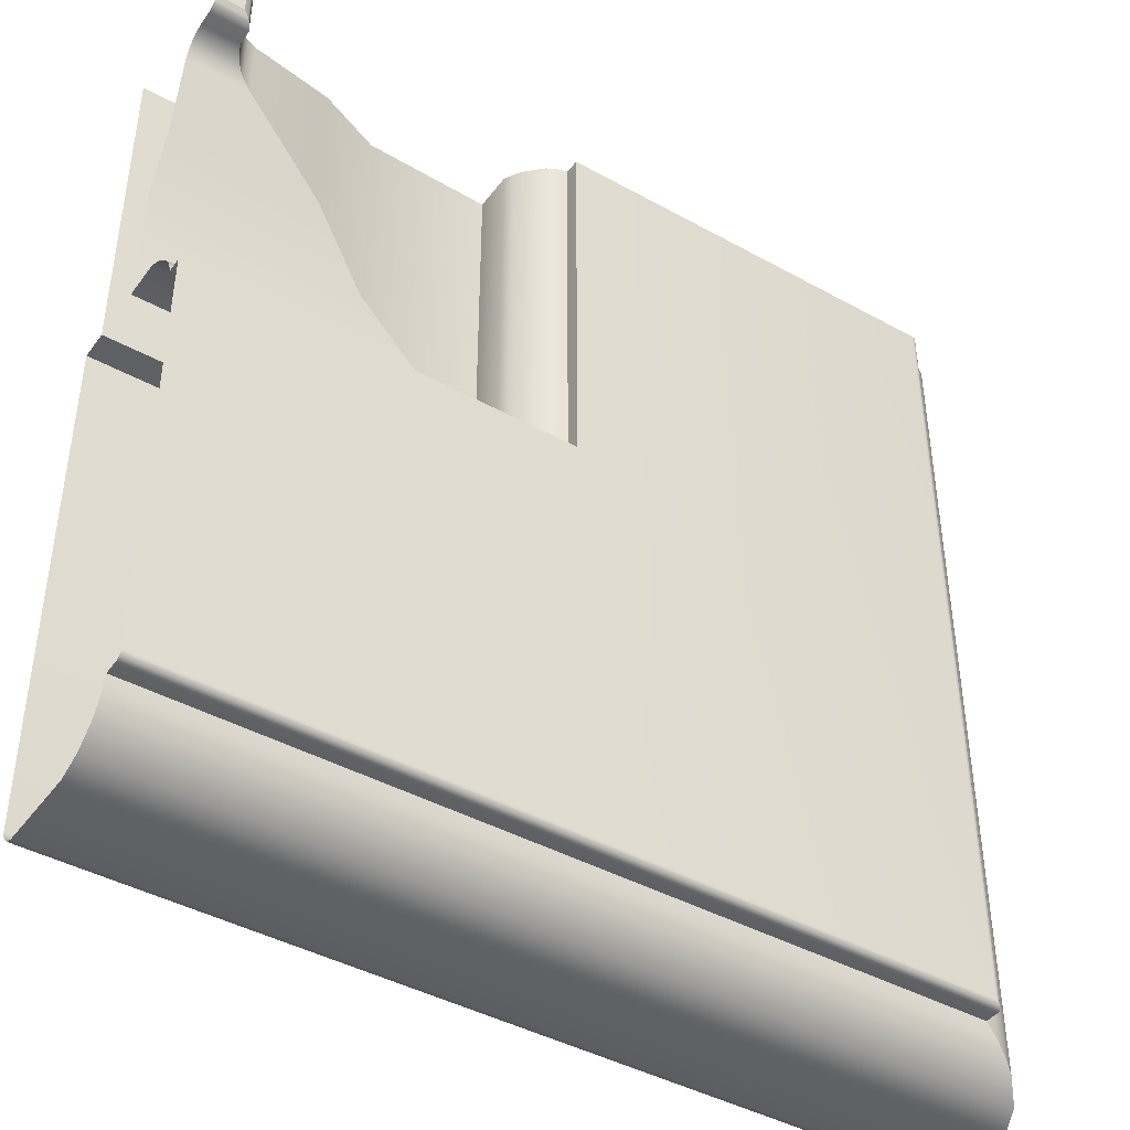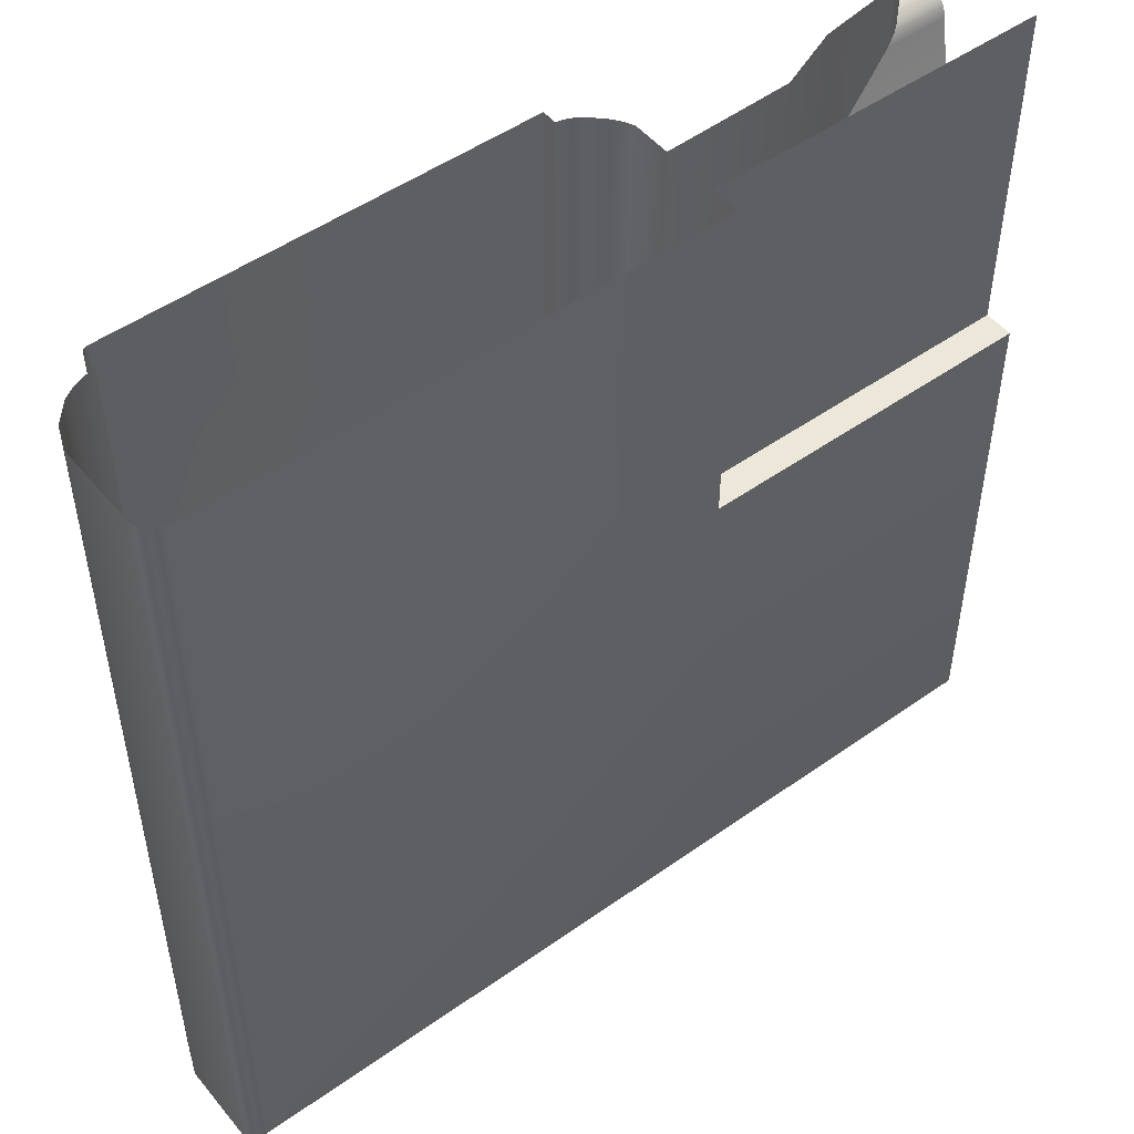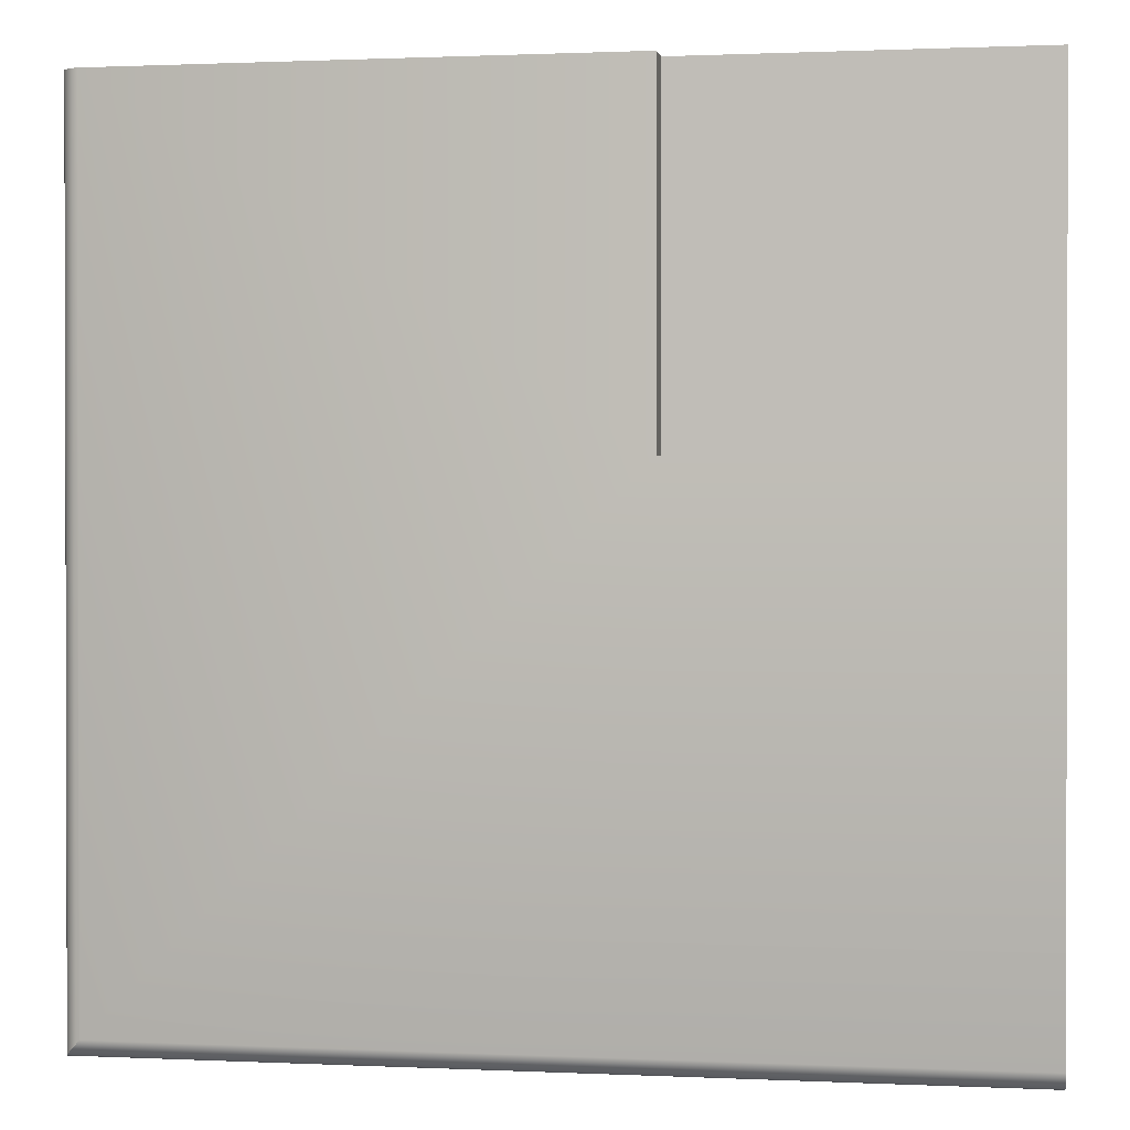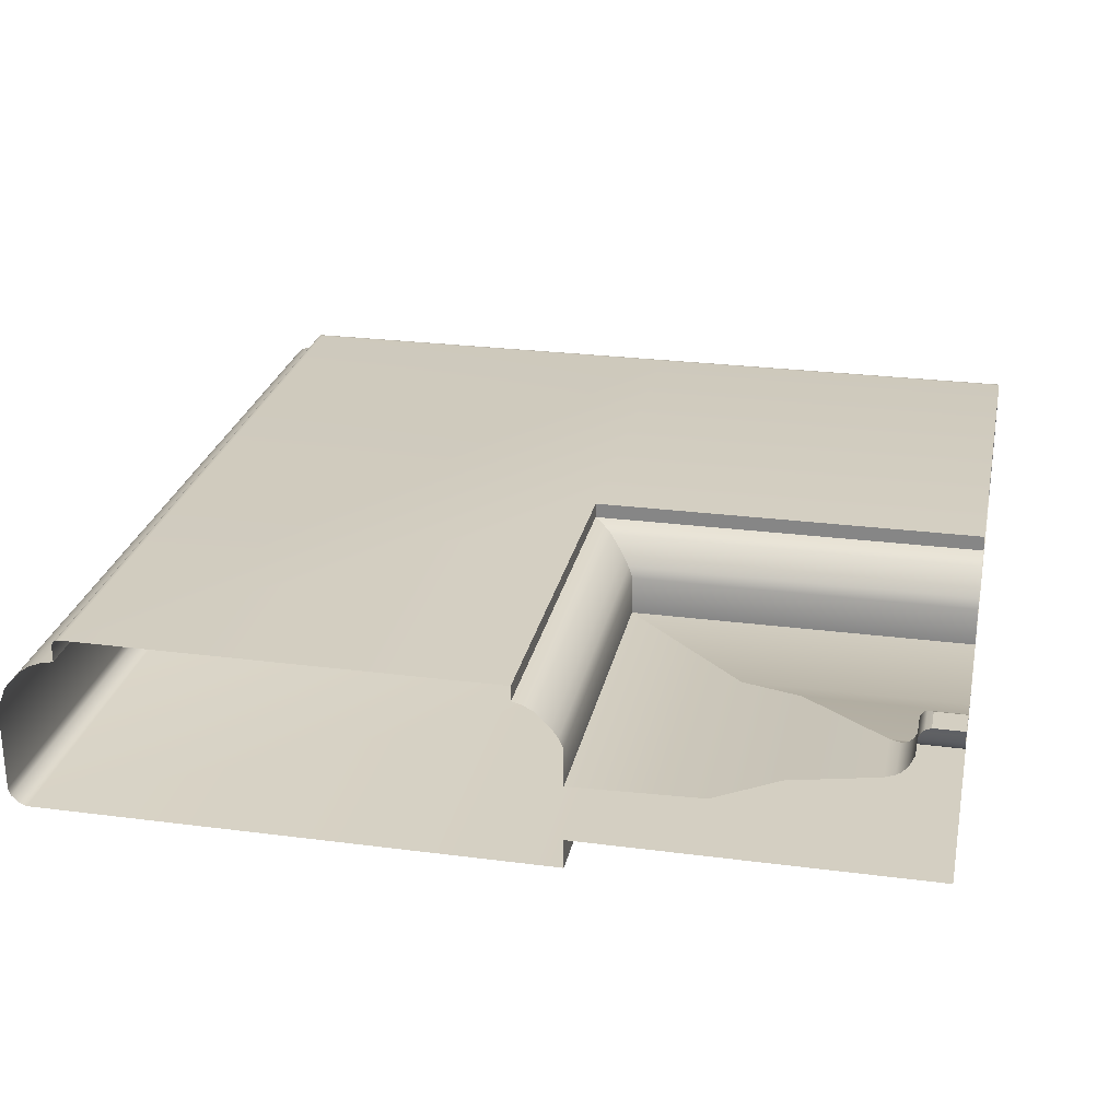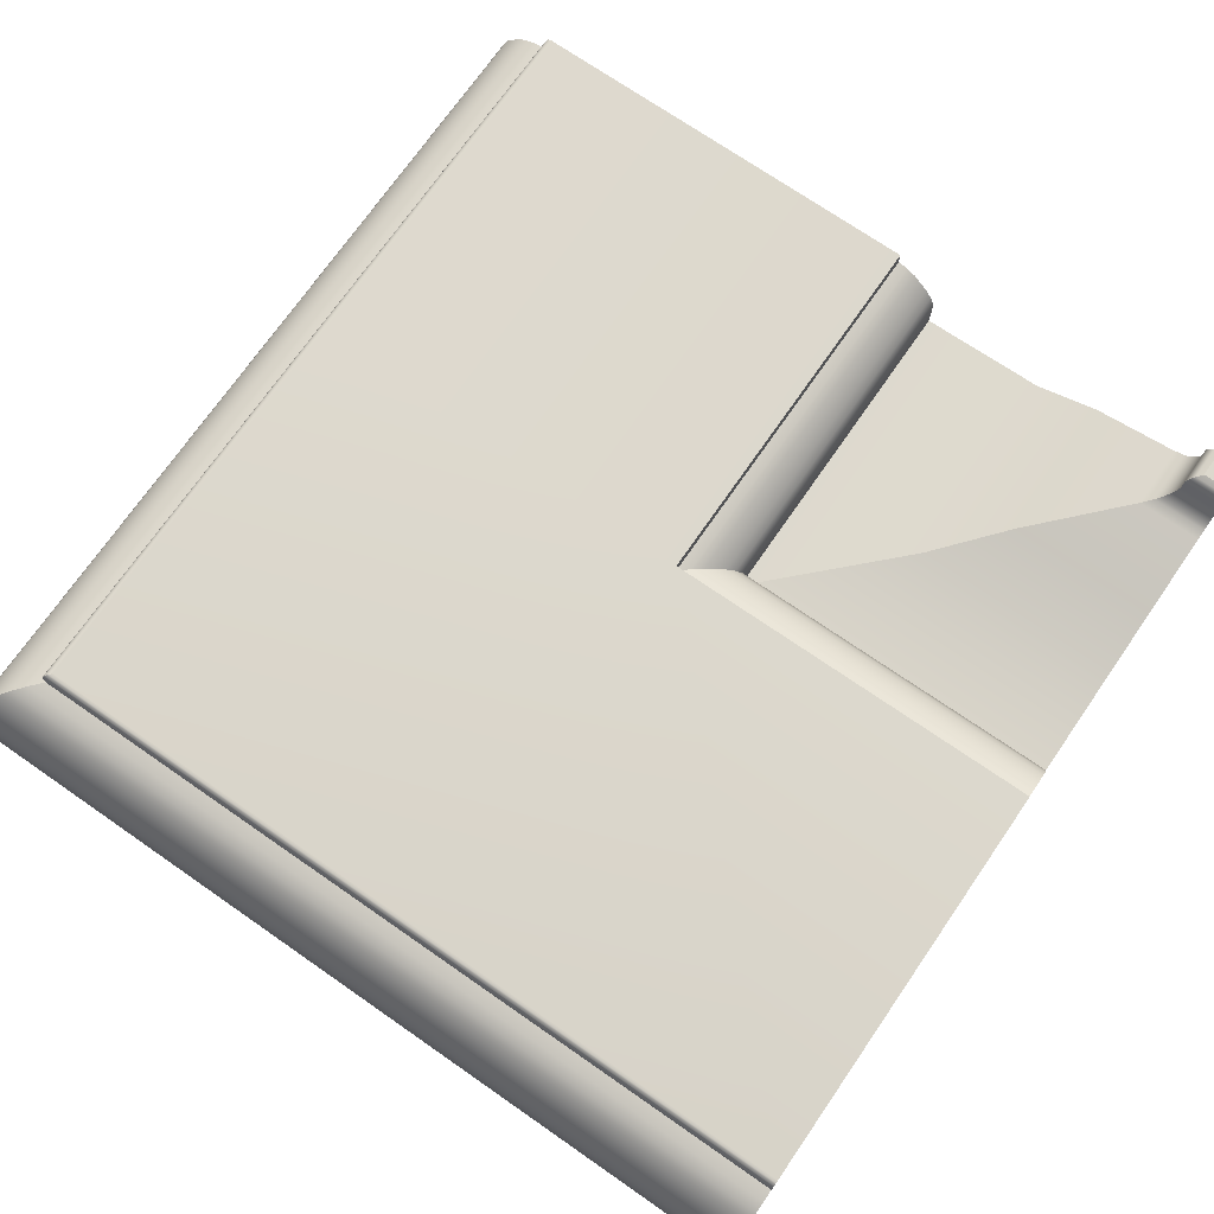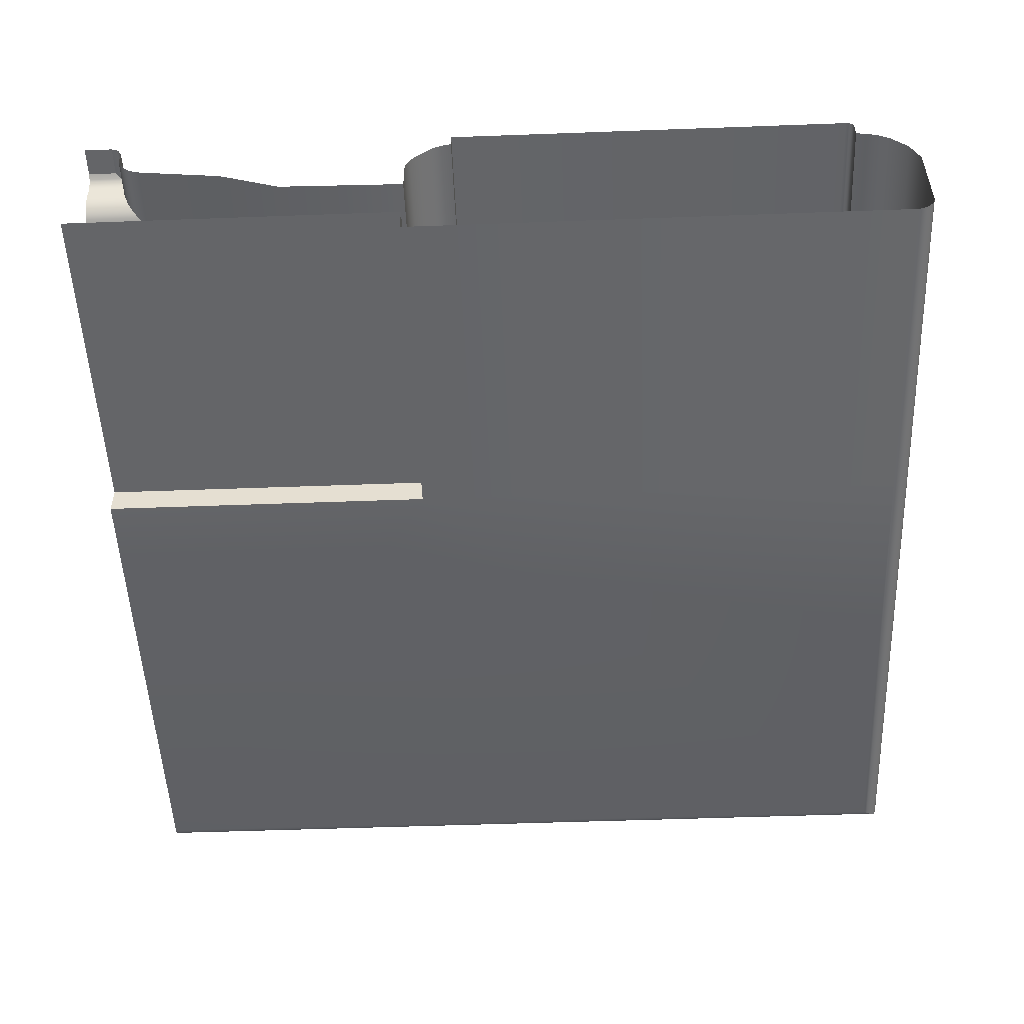
<metadata>
{"format":"obj","ext":"obj","renderer":"f3d","projection":"perspective","resolution":1024,"background":"white","views":[{"elev":-42.5,"azim":-33.5,"up":"+Y"},{"elev":50.1,"azim":142.1,"up":"+Y"},{"elev":0.9,"azim":-170.3,"up":"+Y"},{"elev":25.8,"azim":-168.3,"up":"+Z"},{"elev":72.4,"azim":124.7,"up":"+Z"},{"elev":-51.5,"azim":-87.7,"up":"+Z"}]}
</metadata>
<code>
o RT_11_BR1/RT_11_BR/mesh29/mesh29-geometry#mesh29-geometry
v 0.278 -0.4696 0.4271
v 0.3813 -0.5729 0.4271
v 0.278 -0.5729 0.4271
v 0.3813 -0.4005 0.4271
v 0.3822 -0.5738 0.4274
v 0.2089 -0.4696 0.4271
v 0.278 -0.4005 0.4271
v 0.3822 -0.4005 0.4274
v 0.2765 -0.5738 0.4274
v 0.2089 -0.5729 0.4271
v 0.278 -0.4696 0.4331
v 0.383 -0.5746 0.4279
v 0.383 -0.4005 0.4279
v 0.2089 -0.4696 0.4331
v 0.278 -0.4005 0.4331
v 0.2757 -0.5746 0.4279
v 0.2089 -0.5738 0.4274
v 0.2089 -0.4005 0.4331
v 0.3843 -0.5759 0.4291
v 0.3843 -0.4005 0.4291
v 0.2745 -0.5759 0.4291
v 0.2089 -0.5746 0.4279
v 0.3846 -0.5762 0.4299
v 0.2741 -0.5762 0.4299
v 0.2089 -0.5759 0.4291
v 0.3846 -0.4005 0.4299
v 0.3848 -0.5765 0.4307
v 0.2089 -0.5762 0.4299
v 0.2739 -0.5765 0.4307
v 0.2089 -0.5765 0.4307
v 0.3848 -0.4005 0.4307
v 0.3849 -0.5765 0.4477
v 0.2739 -0.5765 0.4477
v 0.2089 -0.5765 0.4477
v 0.3849 -0.4005 0.4477
v 0.2757 -0.5746 0.4524
v 0.383 -0.5746 0.4524
v 0.2089 -0.5746 0.4524
v 0.383 -0.4005 0.4524
v 0.279 -0.5713 0.4562
v 0.2089 -0.5713 0.4562
v 0.3797 -0.5713 0.4562
v 0.3797 -0.4005 0.4562
v 0.3776 -0.5692 0.4575
v 0.2089 -0.5692 0.4575
v 0.2811 -0.5692 0.4575
v 0.3776 -0.4005 0.4575
v 0.2834 -0.5669 0.4585
v 0.2089 -0.5669 0.4585
v 0.3753 -0.5669 0.4585
v 0.3753 -0.4005 0.4585
v 0.3728 -0.5644 0.459
v 0.2089 -0.5644 0.459
v 0.2859 -0.5644 0.459
v 0.3728 -0.4005 0.459
v 0.3728 -0.5644 0.4623
v 0.2089 -0.5644 0.4623
v 0.2859 -0.5644 0.4623
v 0.3728 -0.4005 0.4623
v 0.2861 -0.5642 0.4628
v 0.2089 -0.5642 0.4628
v 0.3726 -0.5642 0.4628
v 0.3726 -0.4005 0.4628
v 0.2862 -0.5641 0.463
v 0.2089 -0.5641 0.463
v 0.3725 -0.5641 0.463
v 0.3725 -0.4005 0.463
v 0.2866 -0.5637 0.4633
v 0.2089 -0.5637 0.4633
v 0.3721 -0.5637 0.4633
v 0.3721 -0.4005 0.4633
v 0.2869 -0.5634 0.4635
v 0.2089 -0.5634 0.4635
v 0.3718 -0.5634 0.4635
v 0.3718 -0.4005 0.4635
v 0.3713 -0.5629 0.4635
v 0.2089 -0.5629 0.4635
v 0.2875 -0.5629 0.4635
v 0.3713 -0.4005 0.4635
v 0.2089 -0.4791 0.4635
v 0.2875 -0.4791 0.4635
v 0.2875 -0.4005 0.4635
v 0.2089 -0.4791 0.4605
v 0.2875 -0.4005 0.4605
v 0.2875 -0.4791 0.4605
v 0.2089 -0.477 0.4599
v 0.2854 -0.477 0.4599
v 0.2854 -0.4005 0.4599
v 0.2089 -0.4751 0.4589
v 0.2835 -0.4751 0.4589
v 0.2835 -0.4005 0.4589
v 0.2089 -0.472 0.4559
v 0.2804 -0.472 0.4559
v 0.2804 -0.4005 0.4559
v 0.2089 -0.4706 0.4541
v 0.279 -0.4005 0.4541
v 0.279 -0.4706 0.4541
v 0.2089 -0.4696 0.4521
v 0.278 -0.4005 0.4521
v 0.278 -0.4696 0.4521
v 0.2089 -0.4696 0.4443
v 0.278 -0.4005 0.4443
v 0.278 -0.4696 0.4443
v 0.2089 -0.4437 0.445
v 0.2521 -0.4437 0.445
v 0.2521 -0.4005 0.445
v 0.2089 -0.431 0.4503
v 0.2394 -0.431 0.4503
v 0.2394 -0.4005 0.4503
v 0.2089 -0.4138 0.453
v 0.2222 -0.4138 0.453
v 0.2222 -0.4005 0.453
v 0.2089 -0.4118 0.4538
v 0.2202 -0.4118 0.4538
v 0.2202 -0.4005 0.4538
v 0.2089 -0.4109 0.4543
v 0.2193 -0.4109 0.4543
v 0.2193 -0.4005 0.4543
v 0.2089 -0.4102 0.4551
v 0.2186 -0.4102 0.4551
v 0.2186 -0.4005 0.4551
v 0.2089 -0.4096 0.456
v 0.218 -0.4096 0.456
v 0.218 -0.4005 0.456
v 0.2089 -0.4087 0.4579
v 0.2171 -0.4087 0.4579
v 0.2171 -0.4005 0.4579
v 0.2089 -0.4087 0.4611
v 0.2171 -0.4087 0.4611
v 0.2171 -0.4005 0.4611
v 0.2089 -0.4079 0.4627
v 0.2163 -0.4079 0.4627
v 0.2163 -0.4005 0.4627
v 0.2089 -0.4074 0.4631
v 0.2158 -0.4074 0.4631
v 0.2158 -0.4005 0.4631
v 0.2089 -0.4064 0.4636
v 0.2147 -0.4063 0.4636
v 0.2147 -0.4005 0.4636
v 0.2089 -0.4005 0.4636
f 1 2 3
f 2 1 4
f 5 3 2
f 3 6 1
f 4 1 7
f 8 2 4
f 3 5 9
f 2 8 5
f 6 3 10
f 6 11 1
f 11 7 1
f 12 9 5
f 9 10 3
f 13 5 8
f 11 6 14
f 7 11 15
f 9 12 16
f 5 13 12
f 10 9 17
f 18 11 14
f 11 18 15
f 19 16 12
f 16 17 9
f 20 12 13
f 16 19 21
f 12 20 19
f 17 16 22
f 23 21 19
f 21 22 16
f 20 23 19
f 21 23 24
f 22 21 25
f 23 20 26
f 27 24 23
f 28 21 24
f 21 28 25
f 26 27 23
f 24 27 29
f 24 30 28
f 27 26 31
f 32 29 27
f 30 24 29
f 31 32 27
f 29 32 33
f 29 34 30
f 32 31 35
f 32 36 33
f 34 29 33
f 35 37 32
f 36 32 37
f 38 33 36
f 33 38 34
f 37 35 39
f 37 40 36
f 36 41 38
f 39 42 37
f 40 37 42
f 41 36 40
f 42 39 43
f 44 40 42
f 40 45 41
f 43 44 42
f 40 44 46
f 45 40 46
f 44 43 47
f 44 48 46
f 46 49 45
f 47 50 44
f 48 44 50
f 49 46 48
f 50 47 51
f 52 48 50
f 48 53 49
f 51 52 50
f 48 52 54
f 53 48 54
f 52 51 55
f 56 54 52
f 54 57 53
f 55 56 52
f 54 56 58
f 57 54 58
f 56 55 59
f 56 60 58
f 58 61 57
f 59 62 56
f 60 56 62
f 61 58 60
f 62 59 63
f 62 64 60
f 60 65 61
f 63 66 62
f 64 62 66
f 65 60 64
f 66 63 67
f 66 68 64
f 64 69 65
f 67 70 66
f 68 66 70
f 69 64 68
f 70 67 71
f 70 72 68
f 68 73 69
f 71 74 70
f 72 70 74
f 73 68 72
f 74 71 75
f 76 72 74
f 72 77 73
f 75 76 74
f 72 76 78
f 77 72 78
f 76 75 79
f 79 78 76
f 78 80 77
f 78 79 81
f 80 78 81
f 81 79 82
f 81 83 80
f 84 81 82
f 83 81 85
f 81 84 85
f 85 86 83
f 84 87 85
f 86 85 87
f 87 84 88
f 87 89 86
f 88 90 87
f 89 87 90
f 90 88 91
f 90 92 89
f 91 93 90
f 92 90 93
f 93 91 94
f 93 95 92
f 96 93 94
f 95 93 97
f 93 96 97
f 97 98 95
f 99 97 96
f 98 97 100
f 97 99 100
f 100 101 98
f 102 100 99
f 101 100 103
f 100 102 103
f 103 104 101
f 102 105 103
f 104 103 105
f 105 102 106
f 105 107 104
f 106 108 105
f 107 105 108
f 108 106 109
f 108 110 107
f 109 111 108
f 110 108 111
f 111 109 112
f 111 113 110
f 112 114 111
f 113 111 114
f 114 112 115
f 114 116 113
f 115 117 114
f 116 114 117
f 117 115 118
f 117 119 116
f 118 120 117
f 119 117 120
f 120 118 121
f 120 122 119
f 121 123 120
f 122 120 123
f 123 121 124
f 123 125 122
f 124 126 123
f 125 123 126
f 126 124 127
f 126 128 125
f 127 129 126
f 128 126 129
f 129 127 130
f 129 131 128
f 130 132 129
f 131 129 132
f 132 130 133
f 132 134 131
f 133 135 132
f 134 132 135
f 135 133 136
f 135 137 134
f 136 138 135
f 137 135 138
f 138 136 139
f 138 140 137
f 140 138 139
f 3 2 1
f 4 1 2
f 2 3 5
f 1 6 3
f 7 1 4
f 4 2 8
f 9 5 3
f 5 8 2
f 10 3 6
f 1 11 6
f 1 7 11
f 5 9 12
f 3 10 9
f 8 5 13
f 14 6 11
f 15 11 7
f 16 12 9
f 12 13 5
f 17 9 10
f 14 11 18
f 15 18 11
f 12 16 19
f 9 17 16
f 13 12 20
f 21 19 16
f 19 20 12
f 22 16 17
f 19 21 23
f 16 22 21
f 19 23 20
f 24 23 21
f 25 21 22
f 26 20 23
f 23 24 27
f 24 21 28
f 25 28 21
f 23 27 26
f 29 27 24
f 28 30 24
f 31 26 27
f 27 29 32
f 29 24 30
f 27 32 31
f 33 32 29
f 30 34 29
f 35 31 32
f 33 36 32
f 33 29 34
f 32 37 35
f 37 32 36
f 36 33 38
f 34 38 33
f 39 35 37
f 36 40 37
f 38 41 36
f 37 42 39
f 42 37 40
f 40 36 41
f 43 39 42
f 42 40 44
f 41 45 40
f 42 44 43
f 46 44 40
f 46 40 45
f 47 43 44
f 46 48 44
f 45 49 46
f 44 50 47
f 50 44 48
f 48 46 49
f 51 47 50
f 50 48 52
f 49 53 48
f 50 52 51
f 54 52 48
f 54 48 53
f 55 51 52
f 52 54 56
f 53 57 54
f 52 56 55
f 58 56 54
f 58 54 57
f 59 55 56
f 58 60 56
f 57 61 58
f 56 62 59
f 62 56 60
f 60 58 61
f 63 59 62
f 60 64 62
f 61 65 60
f 62 66 63
f 66 62 64
f 64 60 65
f 67 63 66
f 64 68 66
f 65 69 64
f 66 70 67
f 70 66 68
f 68 64 69
f 71 67 70
f 68 72 70
f 69 73 68
f 70 74 71
f 74 70 72
f 72 68 73
f 75 71 74
f 74 72 76
f 73 77 72
f 74 76 75
f 78 76 72
f 78 72 77
f 79 75 76
f 76 78 79
f 77 80 78
f 81 79 78
f 81 78 80
f 82 79 81
f 80 83 81
f 82 81 84
f 85 81 83
f 85 84 81
f 83 86 85
f 85 87 84
f 87 85 86
f 88 84 87
f 86 89 87
f 87 90 88
f 90 87 89
f 91 88 90
f 89 92 90
f 90 93 91
f 93 90 92
f 94 91 93
f 92 95 93
f 94 93 96
f 97 93 95
f 97 96 93
f 95 98 97
f 96 97 99
f 100 97 98
f 100 99 97
f 98 101 100
f 99 100 102
f 103 100 101
f 103 102 100
f 101 104 103
f 103 105 102
f 105 103 104
f 106 102 105
f 104 107 105
f 105 108 106
f 108 105 107
f 109 106 108
f 107 110 108
f 108 111 109
f 111 108 110
f 112 109 111
f 110 113 111
f 111 114 112
f 114 111 113
f 115 112 114
f 113 116 114
f 114 117 115
f 117 114 116
f 118 115 117
f 116 119 117
f 117 120 118
f 120 117 119
f 121 118 120
f 119 122 120
f 120 123 121
f 123 120 122
f 124 121 123
f 122 125 123
f 123 126 124
f 126 123 125
f 127 124 126
f 125 128 126
f 126 129 127
f 129 126 128
f 130 127 129
f 128 131 129
f 129 132 130
f 132 129 131
f 133 130 132
f 131 134 132
f 132 135 133
f 135 132 134
f 136 133 135
f 134 137 135
f 135 138 136
f 138 135 137
f 139 136 138
f 137 140 138
f 139 138 140

</code>
